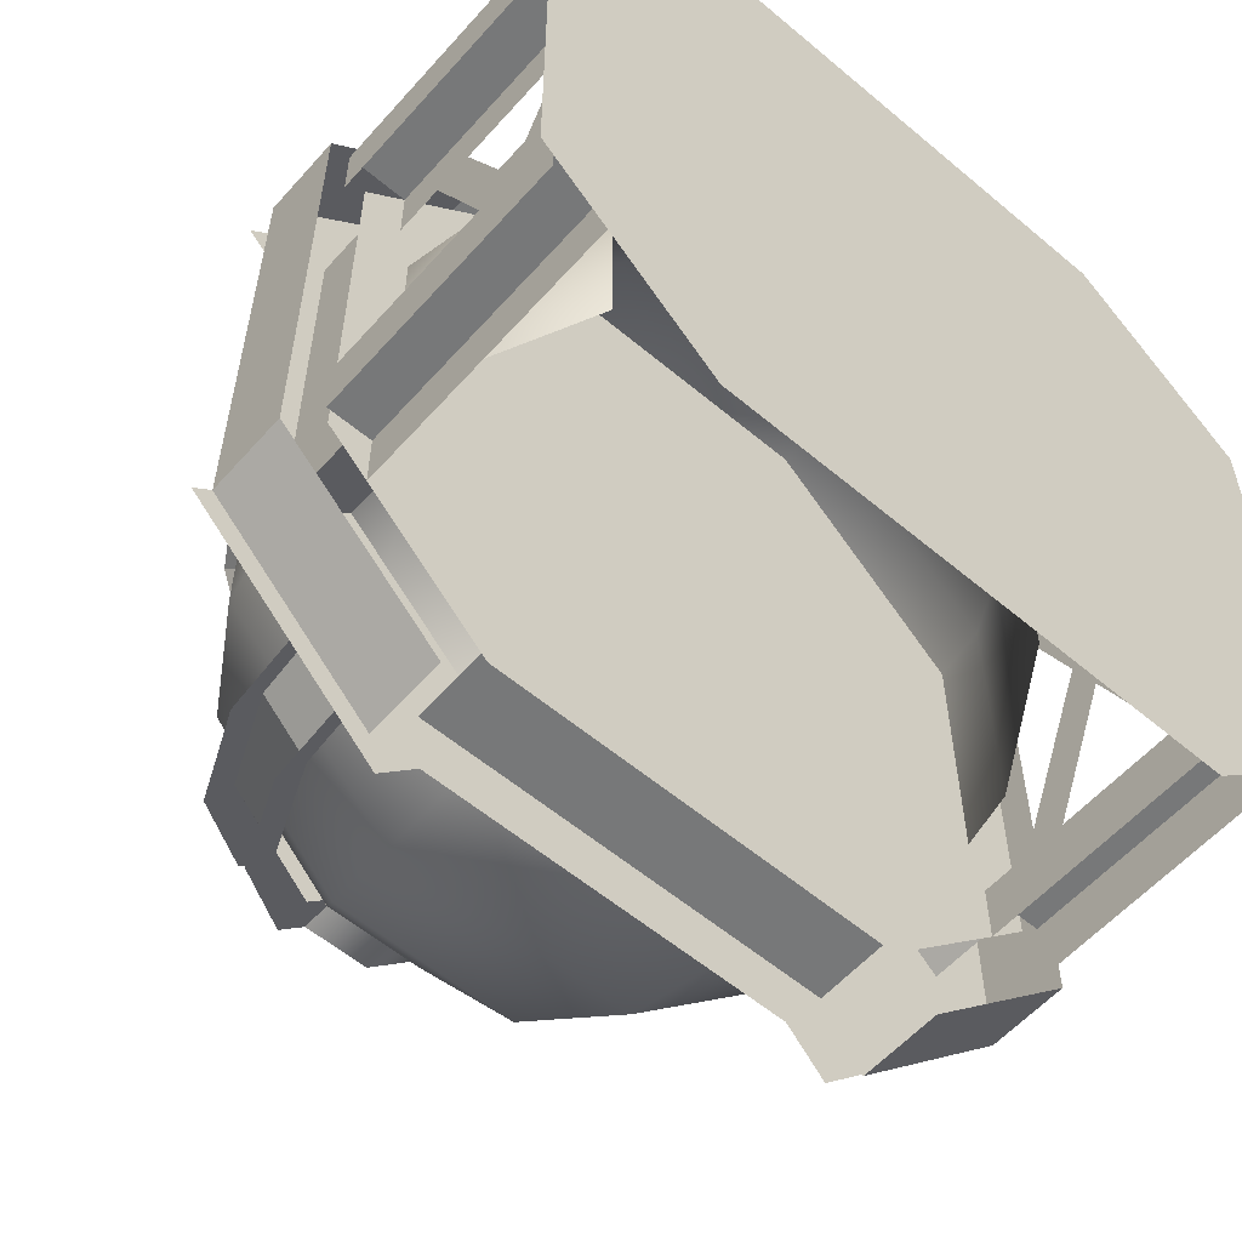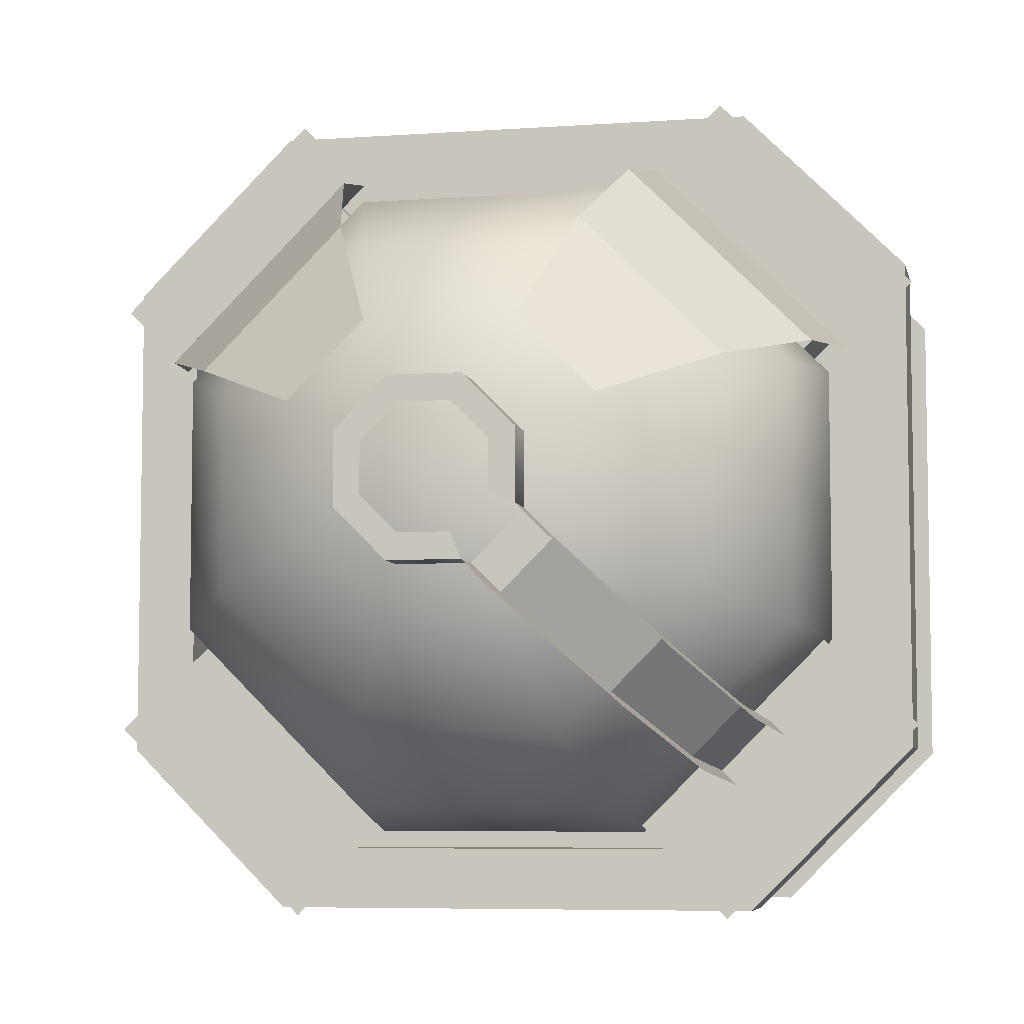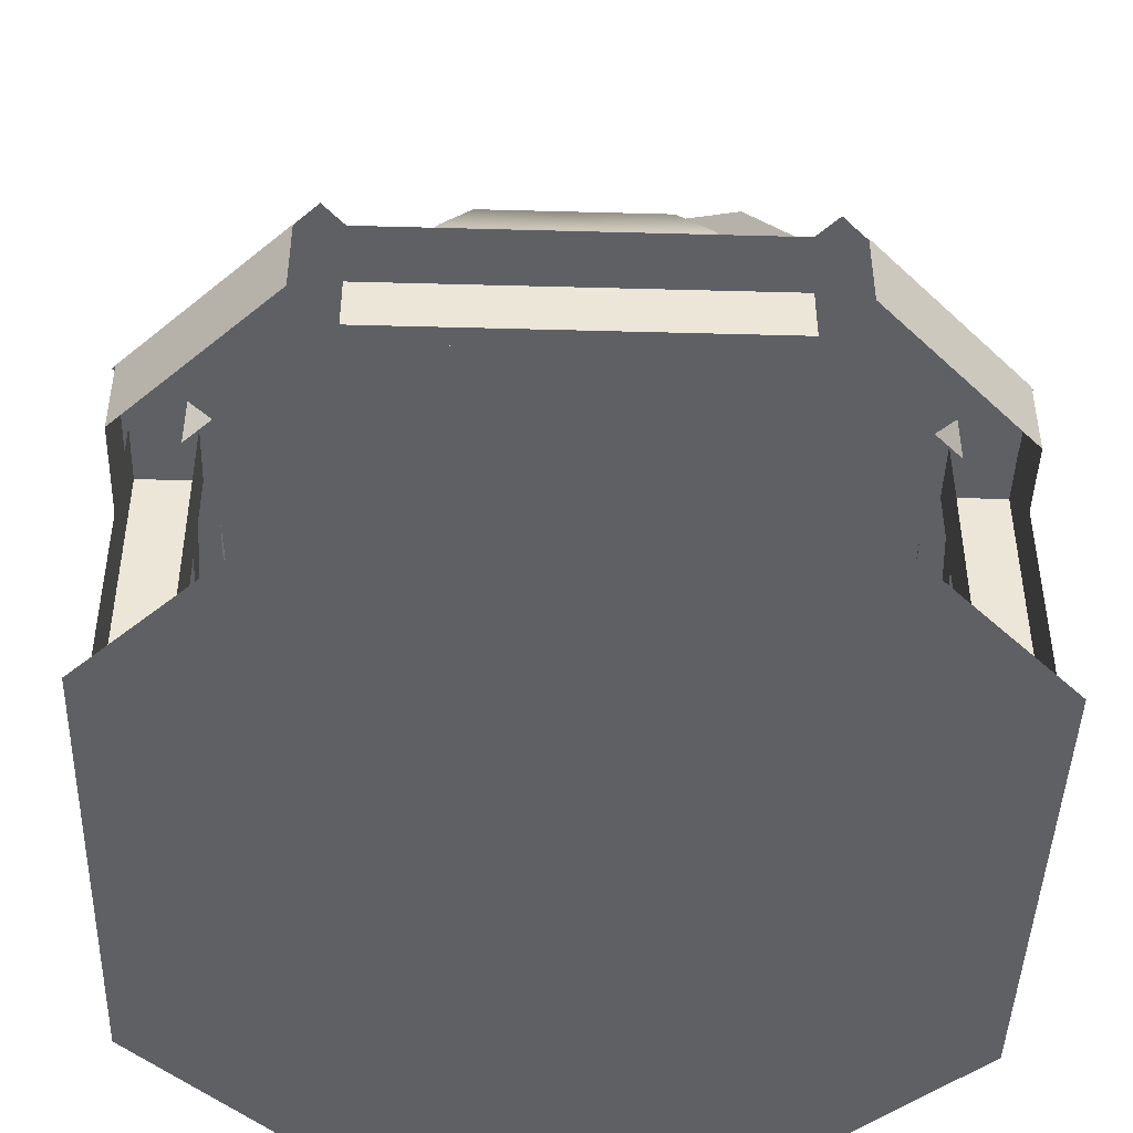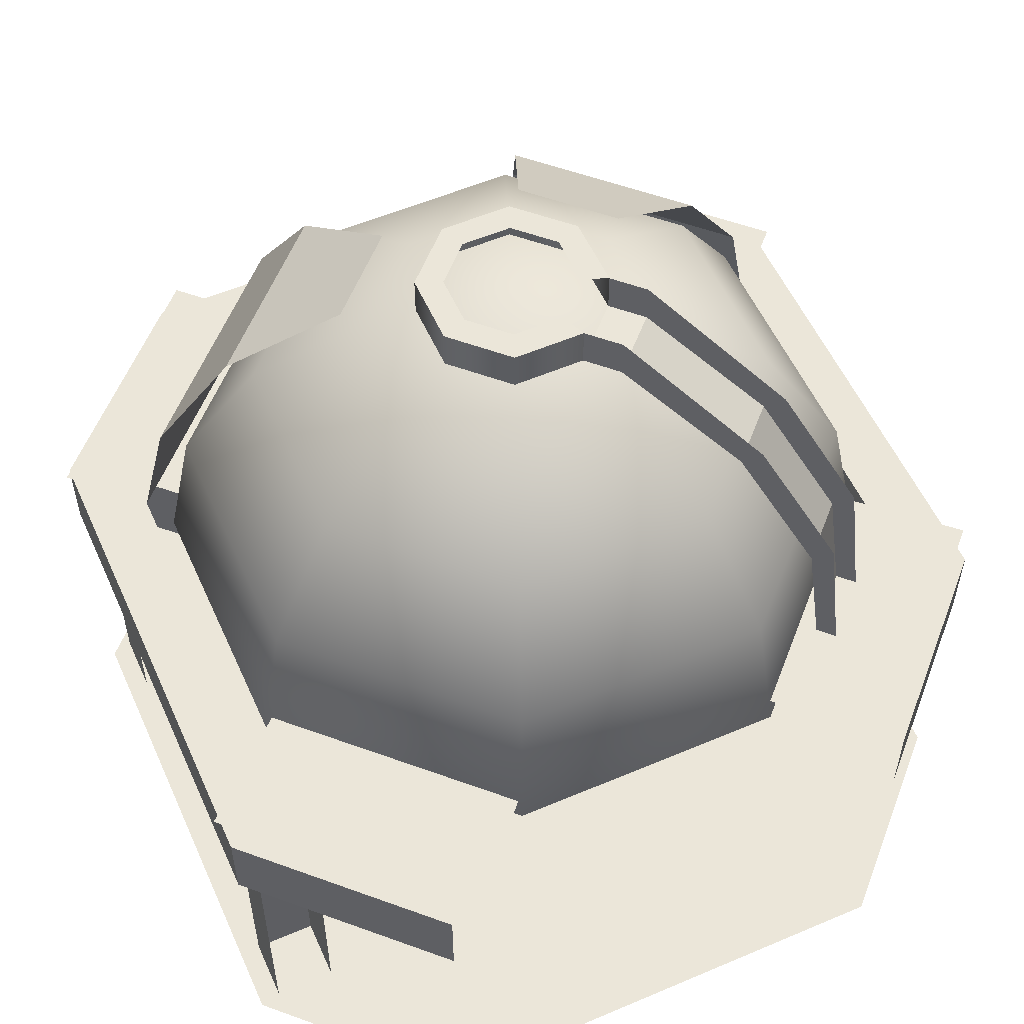
<metadata>
{"format":"obj","ext":"obj","renderer":"f3d","projection":"perspective","resolution":1024,"background":"white","views":[{"elev":-57.4,"azim":-41.1,"up":"+Z"},{"elev":-6.3,"azim":-168.0,"up":"+Z"},{"elev":-45.0,"azim":178.2,"up":"+Y"},{"elev":55.7,"azim":155.9,"up":"+Y"}]}
</metadata>
<code>
o polygon0
g polygon0
v -1.25 2 2.25
v 1.25 2 2.25
v -2.25 2 1.25
v 2.25 2 1.25
v -2.25 2 -1.25
v 2.25 2 -1.25
v -1.25 2 -2.25
v 1.25 2 -2.25
v 0.875 2.5 -1.75
v 1.75 2.5 -0.875
v 1.25 2.5 -2.125
v 2.125 2.5 -1.25
v 1.5 2.5 -2.5
v 2.5 2.5 -1.5
v -0.875 2.5 1.75
v -1.75 2.5 0.875
v -1.25 2.5 2.125
v -2.125 2.5 1.25
v -1.5 2.5 2.5
v -2.5 2.5 1.5
v 1.75 2.5 0.875
v 0.875 2.5 1.75
v 2.125 2.5 1.25
v 1.25 2.5 2.125
v 2.5 2.5 1.5
v 1.5 2.5 2.5
v 2.125 2.5 1.25
v 2.125 2 1.25
v 1.75 2 0.875
v 1.75 2.5 0.875
v 1.25 2 2.125
v 1.25 2.5 2.125
v 0.875 2.5 1.75
v 0.875 2 1.75
v -1.25 2.5 2.125
v -1.25 2 2.125
v -0.875 2 1.75
v -0.875 2.5 1.75
v 2.125 2 -1.25
v 2.125 2.5 -1.25
v 1.75 2.5 -0.875
v 1.75 2 -0.875
v -2.125 2.5 -1.25
v -2.125 2 -1.25
v -1.75 2 -0.875
v -1.75 2.5 -0.875
v -1.25 2.5 -2.125
v -2.125 2.5 -1.25
v -1.75 2.5 -0.875
v -0.875 2.5 -1.75
v -2.125 2 1.25
v -2.125 2 -1.25
v -2.125 2.5 -1.25
v -2.125 2.5 1.25
v 2.125 2 -1.25
v 2.125 2 1.25
v 2.125 2.5 1.25
v 2.125 2.5 -1.25
v -1.25 2 -2.125
v 1.25 2 -2.125
v 1.25 2.5 -2.125
v -1.25 2.5 -2.125
v 2.5 2.5 1.5
v 2.5 2 1.5
v 2.5 2 -1.5
v 2.5 2.5 -1.5
v -2.5 2.5 1.5
v -2.125 2.5 1.25
v -2.125 2.5 -1.25
v -2.5 2.5 -1.5
v 2.5 2.5 -1.5
v 2.125 2.5 -1.25
v 2.125 2.5 1.25
v 2.5 2.5 1.5
v -2.5 2.5 -1.5
v -2.5 2 -1.5
v -2.5 2 1.5
v -2.5 2.5 1.5
v -1.5 2.5 -2.5
v -1.25 2.5 -2.125
v 1.25 2.5 -2.125
v 1.5 2.5 -2.5
v -1.25 2.5 2.125
v -1.5 2.5 2.5
v 1.5 2.5 2.5
v 1.25 2.5 2.125
v -1.5 2.5 2.5
v -1.5 2 2.5
v 1.5 2 2.5
v 1.5 2.5 2.5
v -2.5 2.5 1.5
v -2.5 2 1.5
v -1.5 2 2.5
v -1.5 2.5 2.5
v 2.5 2.5 -1.5
v 2.5 2 -1.5
v 1.5 2 -2.5
v 1.5 2.5 -2.5
v -1.5 2.5 -2.5
v -2.5 2.5 -1.5
v -2.125 2.5 -1.25
v -1.25 2.5 -2.125
v -1.5 2 -2.5
v -2.5 2 -1.5
v -2.5 2.5 -1.5
v -1.5 2.5 -2.5
v 1.5 2 2.5
v 2.5 2 1.5
v 2.5 2.5 1.5
v 1.5 2.5 2.5
v -2 0.375 1.25
v -2 0.625 1.25
v -2 1.75 -1.25
v -2 1.5 -1.25
v -2 0.625 -1.25
v -2 0.375 -1.25
v -2 1.5 1.25
v -2 1.75 1.25
v 2 0.375 -1.25
v 2 0.625 -1.25
v 2 1.75 1.25
v 2 1.5 1.25
v 2 0.625 1.25
v 2 0.375 1.25
v 2 1.5 -1.25
v 2 1.75 -1.25
v 1.25 0.375 2
v 1.25 0.625 2
v -1.25 1.75 2
v -1.25 1.5 2
v -1.25 0.625 2
v -1.25 0.375 2
v 1.25 1.5 2
v 1.25 1.75 2
v 1.125 0.25 2
v 1.125 0.25 2.375
v 1.125 2 2.375
v 1.125 2 2
v 1.5 0.25 2.375
v 1.5 0.25 2
v 1.5 2 2
v 1.5 2 2.375
v 1.125 0.25 2.375
v 1.5 0.25 2.375
v 1.5 2 2.375
v 1.125 2 2.375
v 2 0.25 -1.5
v 2 0.25 -1.125
v 2 2 -1.125
v 2 2 -1.5
v 2.375 0.25 -1.125
v 2.375 0.25 -1.5
v 2.375 2 -1.5
v 2.375 2 -1.125
v 2 0.25 -1.125
v 2.375 0.25 -1.125
v 2.375 2 -1.125
v 2 2 -1.125
v -2.125 2 1.25
v -2.125 2.5 1.25
v -1.75 2.5 0.875
v -1.75 2 0.875
v -1.125 0.25 2.375
v -1.125 0.25 2
v -1.125 2 2
v -1.125 2 2.375
v -1.5 0.25 2.375
v -1.125 0.25 2.375
v -1.125 2 2.375
v -1.5 2 2.375
v -2.375 0.25 1.125
v -2.375 0.25 1.5
v -2.375 2 1.5
v -2.375 2 1.125
v -2 0.25 1.5
v -2 0.25 1.125
v -2 2 1.125
v -2 2 1.5
v -2.375 0.25 1.5
v -2 0.25 1.5
v -2 2 1.5
v -2.375 2 1.5
v -1.5 0.25 2
v -1.5 0.25 2.375
v -1.5 2 2.375
v -1.5 2 2
v -2 0.25 -1.125
v -2 0.25 -1.5
v -2 2 -1.5
v -2 2 -1.125
v -2.375 0.25 -1.125
v -2 0.25 -1.125
v -2 2 -1.125
v -2.375 2 -1.125
v 2 0.25 1.125
v 2 0.25 1.5
v 2 2 1.5
v 2 2 1.125
v 2.375 0.25 1.5
v 2.375 0.25 1.125
v 2.375 2 1.125
v 2.375 2 1.5
v 2 0.25 1.5
v 2.375 0.25 1.5
v 2.375 2 1.5
v 2 2 1.5
v -2.375 0.25 -1.5
v -2.375 0.25 -1.125
v -2.375 2 -1.125
v -2.375 2 -1.5
f 1 2 3
f 2 4 3
f 3 4 5
f 4 6 5
f 5 6 7
f 6 8 7
f 9 10 11
f 10 12 11
f 11 12 13
f 12 14 13
f 15 16 17
f 16 18 17
f 17 18 19
f 18 20 19
f 21 22 23
f 22 24 23
f 23 24 25
f 24 26 25
f 27 28 29
f 29 30 27
f 31 32 33
f 33 34 31
f 35 36 37
f 37 38 35
f 39 40 41
f 41 42 39
f 43 44 45
f 45 46 43
f 47 48 49
f 49 50 47
f 51 52 53
f 53 54 51
f 55 56 57
f 57 58 55
f 59 60 61
f 61 62 59
f 63 64 65
f 65 66 63
f 67 68 69
f 69 70 67
f 71 72 73
f 73 74 71
f 75 76 77
f 77 78 75
f 79 80 81
f 81 82 79
f 83 84 85
f 85 86 83
f 87 88 89
f 89 90 87
f 91 92 93
f 93 94 91
f 95 96 97
f 97 98 95
f 99 100 101
f 101 102 99
f 103 104 105
f 105 106 103
f 107 108 109
f 109 110 107
f 111 112 113
f 113 114 111
f 115 116 117
f 117 118 115
f 119 120 121
f 121 122 119
f 123 124 125
f 125 126 123
f 127 128 129
f 129 130 127
f 131 132 133
f 133 134 131
f 135 136 137
f 137 138 135
f 139 140 141
f 141 142 139
f 143 144 145
f 145 146 143
f 147 148 149
f 149 150 147
f 151 152 153
f 153 154 151
f 155 156 157
f 157 158 155
f 159 160 161
f 161 162 159
f 163 164 165
f 165 166 163
f 167 168 169
f 169 170 167
f 171 172 173
f 173 174 171
f 175 176 177
f 177 178 175
f 179 180 181
f 181 182 179
f 183 184 185
f 185 186 183
f 187 188 189
f 189 190 187
f 191 192 193
f 193 194 191
f 195 196 197
f 197 198 195
f 199 200 201
f 201 202 199
f 203 204 205
f 205 206 203
f 207 208 209
f 209 210 207
o polygon1
g polygon1
v -0.3198 4.517 -0.7717
v -0.5908 4.044 -1.426
v -0.7717 4.517 -0.3198
v -1.426 4.044 -0.5908
v -0.7717 4.517 0.3198
v -1.426 4.044 0.5908
v -0.3198 4.517 0.7717
v -0.5908 4.044 1.426
v 0.3198 4.517 0.7717
v 0.5908 4.044 1.426
v 0.7717 4.517 0.3198
v 1.426 4.044 0.5908
v 0.7717 4.517 -0.3198
v 1.426 4.044 -0.5908
v 0.3198 4.517 -0.7717
v 0.5908 4.044 -1.426
v -0.3198 4.517 -0.7717
v -0.5908 4.044 -1.426
v -0.5908 4.044 -1.426
v -0.7717 3.335 -1.863
v -1.426 4.044 -0.5908
v -1.863 3.335 -0.7717
v -1.426 4.044 0.5908
v -1.863 3.335 0.7717
v -0.5908 4.044 1.426
v -0.7717 3.335 1.863
v 0.5908 4.044 1.426
v 0.7717 3.335 1.863
v 1.426 4.044 0.5908
v 1.863 3.335 0.7717
v 1.426 4.044 -0.5908
v 1.863 3.335 -0.7717
v 0.5908 4.044 -1.426
v 0.7717 3.335 -1.863
v -0.5908 4.044 -1.426
v -0.7717 3.335 -1.863
v -0.7717 3.335 -1.863
v -0.8354 2.5 -2.017
v -1.863 3.335 -0.7717
v -2.017 2.5 -0.8354
v -1.863 3.335 0.7717
v -2.017 2.5 0.8354
v -0.7717 3.335 1.863
v -0.8354 2.5 2.017
v 0.7717 3.335 1.863
v 0.8354 2.5 2.017
v 1.863 3.335 0.7717
v 2.017 2.5 0.8354
v 1.863 3.335 -0.7717
v 2.017 2.5 -0.8354
v 0.7717 3.335 -1.863
v 0.8354 2.5 -2.017
v -0.7717 3.335 -1.863
v -0.8354 2.5 -2.017
v -0.5144 4.875 -0.2131
v -0.5144 4.625 -0.2131
v -0.5144 4.875 0.2131
v -0.5144 4.625 0.2131
v -0.2131 4.875 0.5144
v -0.2131 4.625 0.5144
v 0.2131 4.875 0.5144
v 0.2131 4.625 0.5144
v 0.5144 4.875 0.2131
v 0.5144 4.625 0.2131
v 0.5144 4.875 -0.2131
v 0.5144 4.625 -0.2131
v 0.2131 4.875 -0.5144
v 0.2131 4.625 -0.5144
v -0.2131 4.875 -0.5144
v -0.2131 4.625 -0.5144
v 1.863 1.665 -0.7717
v 2.017 2.5 -0.8354
v 1.863 1.665 0.7717
v 2.017 2.5 0.8354
v 0.7717 1.665 1.863
v 0.8354 2.5 2.017
v -0.7717 1.665 1.863
v -0.8354 2.5 2.017
v -1.863 1.665 0.7717
v -2.017 2.5 0.8354
v -1.863 1.665 -0.7717
v -2.017 2.5 -0.8354
v 1.426 0.9563 -0.5908
v 1.863 1.665 -0.7717
v 1.426 0.9563 0.5908
v 1.863 1.665 0.7717
v 0.5908 0.9563 1.426
v 0.7717 1.665 1.863
v -0.5908 0.9563 1.426
v -0.7717 1.665 1.863
v -1.426 0.9563 0.5908
v -1.863 1.665 0.7717
v -1.426 0.9563 -0.5908
v -1.863 1.665 -0.7717
v -1.565 3.375 -1.264
v -1.653 3.5 -1.352
v -1.742 2.5 -1.44
v -1.653 2.5 -1.352
v -1.352 2.5 -1.653
v -1.44 2.5 -1.742
v -1.352 3.5 -1.653
v -1.264 3.375 -1.565
v -0.3796 4.625 -0.6809
v -0.6809 4.625 -0.3796
v -0.5144 4.625 -0.2131
v -0.2131 4.625 -0.5144
v -0.9099 4.125 -1.211
v -1.211 4.125 -0.9099
v -0.6809 4.625 -0.3796
v -0.3796 4.625 -0.6809
v -1.264 3.375 -1.565
v -1.565 3.375 -1.264
v -1.211 4.125 -0.9099
v -0.9099 4.125 -1.211
v -1.352 2.5 -1.653
v -1.653 2.5 -1.352
v -1.565 3.375 -1.264
v -1.264 3.375 -1.565
v 0.5144 4.875 -0.2131
v 0.2131 4.875 -0.5144
v 0.1499 4.875 -0.3621
v 0.3621 4.875 -0.1499
v 0.5144 4.875 0.2131
v 0.5144 4.875 -0.2131
v 0.3621 4.875 -0.1499
v 0.3621 4.875 0.1499
v 0.2131 4.875 0.5144
v 0.5144 4.875 0.2131
v 0.3621 4.875 0.1499
v 0.1499 4.875 0.3621
v -0.2131 4.875 0.5144
v 0.2131 4.875 0.5144
v 0.1499 4.875 0.3621
v -0.1499 4.875 0.3621
v -0.5144 4.875 0.2131
v -0.2131 4.875 0.5144
v -0.1499 4.875 0.3621
v -0.3621 4.875 0.1499
v -0.5144 4.875 -0.2131
v -0.5144 4.875 0.2131
v -0.3621 4.875 0.1499
v -0.3621 4.875 -0.1499
v 0.2131 4.875 -0.5144
v -0.2131 4.875 -0.5144
v -0.1499 4.875 -0.3621
v 0.1499 4.875 -0.3621
v -0.5144 4.625 -0.2131
v -0.5144 4.875 -0.2131
v -0.6809 4.875 -0.3796
v -0.6809 4.625 -0.3796
v -0.3796 4.625 -0.6809
v -0.3796 4.875 -0.6809
v -0.2131 4.875 -0.5144
v -0.2131 4.625 -0.5144
v -0.6809 4.625 -0.3796
v -0.6809 4.875 -0.3796
v -1.3 4.25 -0.9985
v -1.211 4.125 -0.9099
v -0.9099 4.125 -1.211
v -0.9985 4.25 -1.3
v -0.3796 4.875 -0.6809
v -0.3796 4.625 -0.6809
v -1.211 4.125 -0.9099
v -1.3 4.25 -0.9985
v -1.653 3.5 -1.352
v -1.565 3.375 -1.264
v -1.264 3.375 -1.565
v -1.352 3.5 -1.653
v -0.9985 4.25 -1.3
v -0.9099 4.125 -1.211
v -0.3198 4.517 -0.7717
v -0.7717 4.517 -0.3198
v 0 4.683 0
v 0.3198 4.517 -0.7717
v -0.3198 4.517 -0.7717
v 0 4.683 0
v 0.7717 4.517 -0.3198
v 0.3198 4.517 -0.7717
v 0 4.683 0
v 0.7717 4.517 0.3198
v 0.7717 4.517 -0.3198
v 0 4.683 0
v 0.3198 4.517 0.7717
v 0.7717 4.517 0.3198
v 0 4.683 0
v -0.3198 4.517 0.7717
v 0.3198 4.517 0.7717
v 0 4.683 0
v -0.7717 4.517 0.3198
v -0.3198 4.517 0.7717
v 0 4.683 0
v -0.7717 4.517 -0.3198
v -0.7717 4.517 0.3198
v 0 4.683 0
f 211 212 213
f 212 214 213
f 213 214 215
f 214 216 215
f 215 216 217
f 216 218 217
f 217 218 219
f 218 220 219
f 219 220 221
f 220 222 221
f 221 222 223
f 222 224 223
f 223 224 225
f 224 226 225
f 225 226 227
f 226 228 227
f 229 230 231
f 230 232 231
f 231 232 233
f 232 234 233
f 233 234 235
f 234 236 235
f 235 236 237
f 236 238 237
f 237 238 239
f 238 240 239
f 239 240 241
f 240 242 241
f 241 242 243
f 242 244 243
f 243 244 245
f 244 246 245
f 247 248 249
f 248 250 249
f 249 250 251
f 250 252 251
f 251 252 253
f 252 254 253
f 253 254 255
f 254 256 255
f 255 256 257
f 256 258 257
f 257 258 259
f 258 260 259
f 259 260 261
f 260 262 261
f 261 262 263
f 262 264 263
f 265 266 267
f 266 268 267
f 267 268 269
f 268 270 269
f 269 270 271
f 270 272 271
f 271 272 273
f 272 274 273
f 273 274 275
f 274 276 275
f 275 276 277
f 276 278 277
f 277 278 279
f 278 280 279
f 281 282 283
f 282 284 283
f 283 284 285
f 284 286 285
f 285 286 287
f 286 288 287
f 287 288 289
f 288 290 289
f 289 290 291
f 290 292 291
f 293 294 295
f 294 296 295
f 295 296 297
f 296 298 297
f 297 298 299
f 298 300 299
f 299 300 301
f 300 302 301
f 301 302 303
f 302 304 303
f 305 306 307
f 307 308 305
f 309 310 311
f 311 312 309
f 313 314 315
f 315 316 313
f 317 318 319
f 319 320 317
f 321 322 323
f 323 324 321
f 325 326 327
f 327 328 325
f 329 330 331
f 331 332 329
f 333 334 335
f 335 336 333
f 337 338 339
f 339 340 337
f 341 342 343
f 343 344 341
f 345 346 347
f 347 348 345
f 349 350 351
f 351 352 349
f 353 354 355
f 355 356 353
f 357 358 359
f 359 360 357
f 361 362 363
f 363 364 361
f 365 366 367
f 367 368 365
f 369 370 371
f 371 372 369
f 373 374 375
f 375 376 373
f 377 378 379
f 379 380 377
f 381 382 383
f 384 385 386
f 387 388 389
f 390 391 392
f 393 394 395
f 396 397 398
f 399 400 401
f 402 403 404
o polygon2
g polygon2
v -2.5 0.1875 -1.5
v -2.5 0.1875 1.5
v 0 0.1875 0
v -1.5 0.1875 2.5
v 1.5 0.1875 2.5
v 1.5 0.1875 2.5
v 2.5 0.1875 1.5
v 0 0.1875 0
v 2.5 0.1875 -1.5
v 1.5 0.1875 -2.5
v 1.5 0.1875 -2.5
v -1.5 0.1875 -2.5
v 0 0.1875 0
v -2.5 0.1875 -1.5
f 405 406 407
f 406 408 407
f 407 408 409
f 410 411 412
f 411 413 412
f 412 413 414
f 415 416 417
f 416 418 417
o polygon3
g polygon3
v -1.875 2.625 -0.75
v -0.75 2.625 -1.875
v -1.364 2.625 -2.546
v -2.546 2.625 -1.364
v 0.75 2.625 -1.875
v 1.875 2.625 -0.75
v 2.546 2.625 -1.364
v 1.364 2.625 -2.546
v 2.142 2.625 0.9604
v 0.9604 2.625 2.142
v 1.364 2.625 2.546
v 2.546 2.625 1.364
v -0.9604 2.625 2.142
v -2.142 2.625 0.9604
v -2.546 2.625 1.364
v -1.364 2.625 2.546
v 0.7158 4.044 1.551
v 1.551 4.044 0.7158
v 0.8967 4.517 0.4448
v 0.4448 4.517 0.8967
v -1.551 4.044 0.7158
v -0.7158 4.044 1.551
v -0.4448 4.517 0.8967
v -0.8967 4.517 0.4448
v 0.8967 3.335 1.988
v 1.988 3.335 0.8967
v 1.551 4.044 0.7158
v 0.7158 4.044 1.551
v -1.988 3.335 0.8967
v -0.8967 3.335 1.988
v -0.7158 4.044 1.551
v -1.551 4.044 0.7158
v 0.9604 2.625 2.142
v 2.142 2.625 0.9604
v 1.988 3.335 0.8967
v 0.8967 3.335 1.988
v -2.142 2.625 0.9604
v -0.9604 2.625 2.142
v -0.8967 3.335 1.988
v -1.988 3.335 0.8967
f 419 420 421
f 421 422 419
f 423 424 425
f 425 426 423
f 427 428 429
f 429 430 427
f 431 432 433
f 433 434 431
f 435 436 437
f 437 438 435
f 439 440 441
f 441 442 439
f 443 444 445
f 445 446 443
f 447 448 449
f 449 450 447
f 451 452 453
f 453 454 451
f 455 456 457
f 457 458 455

</code>
